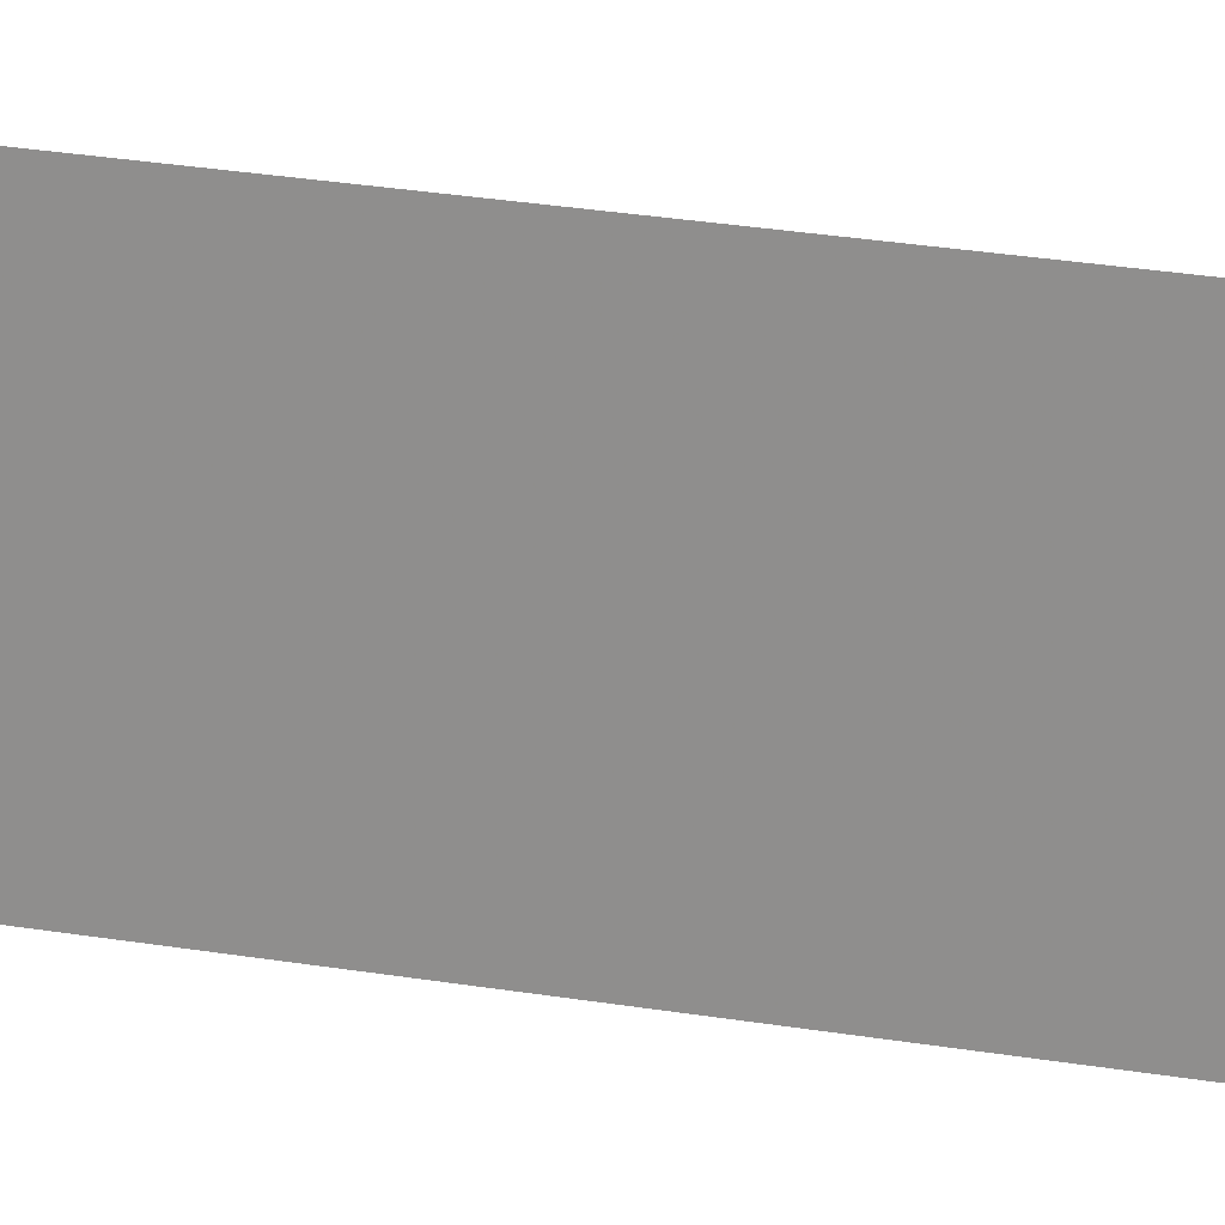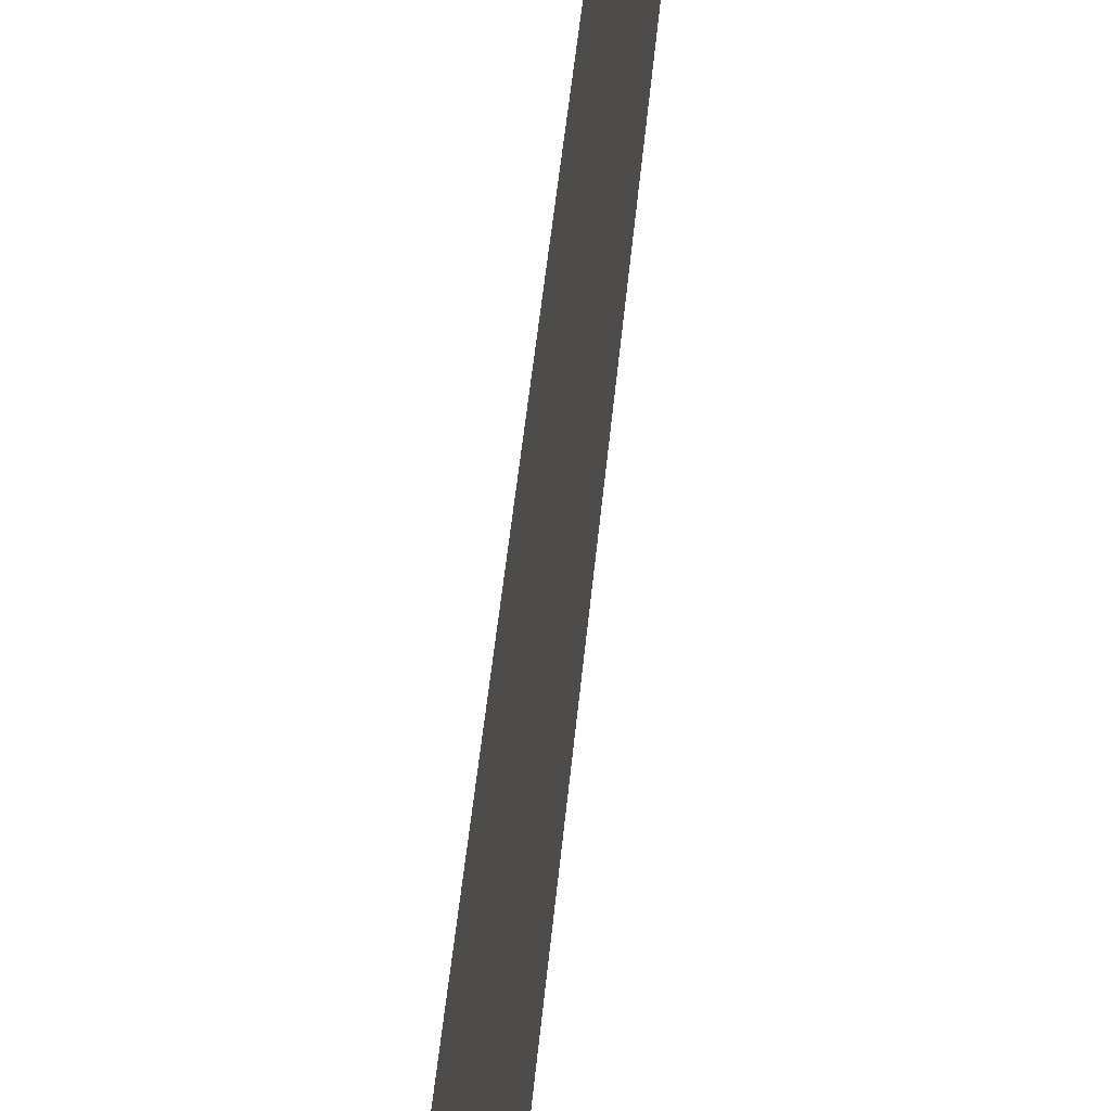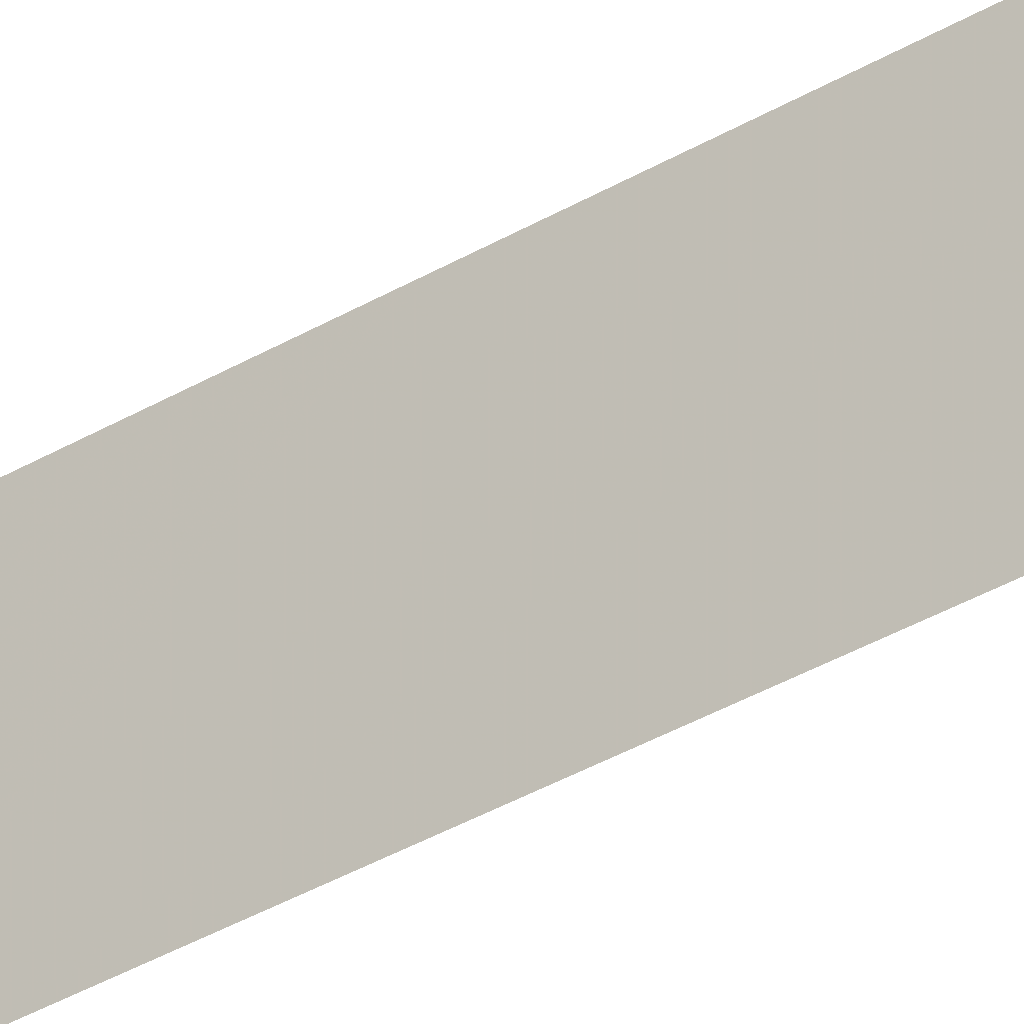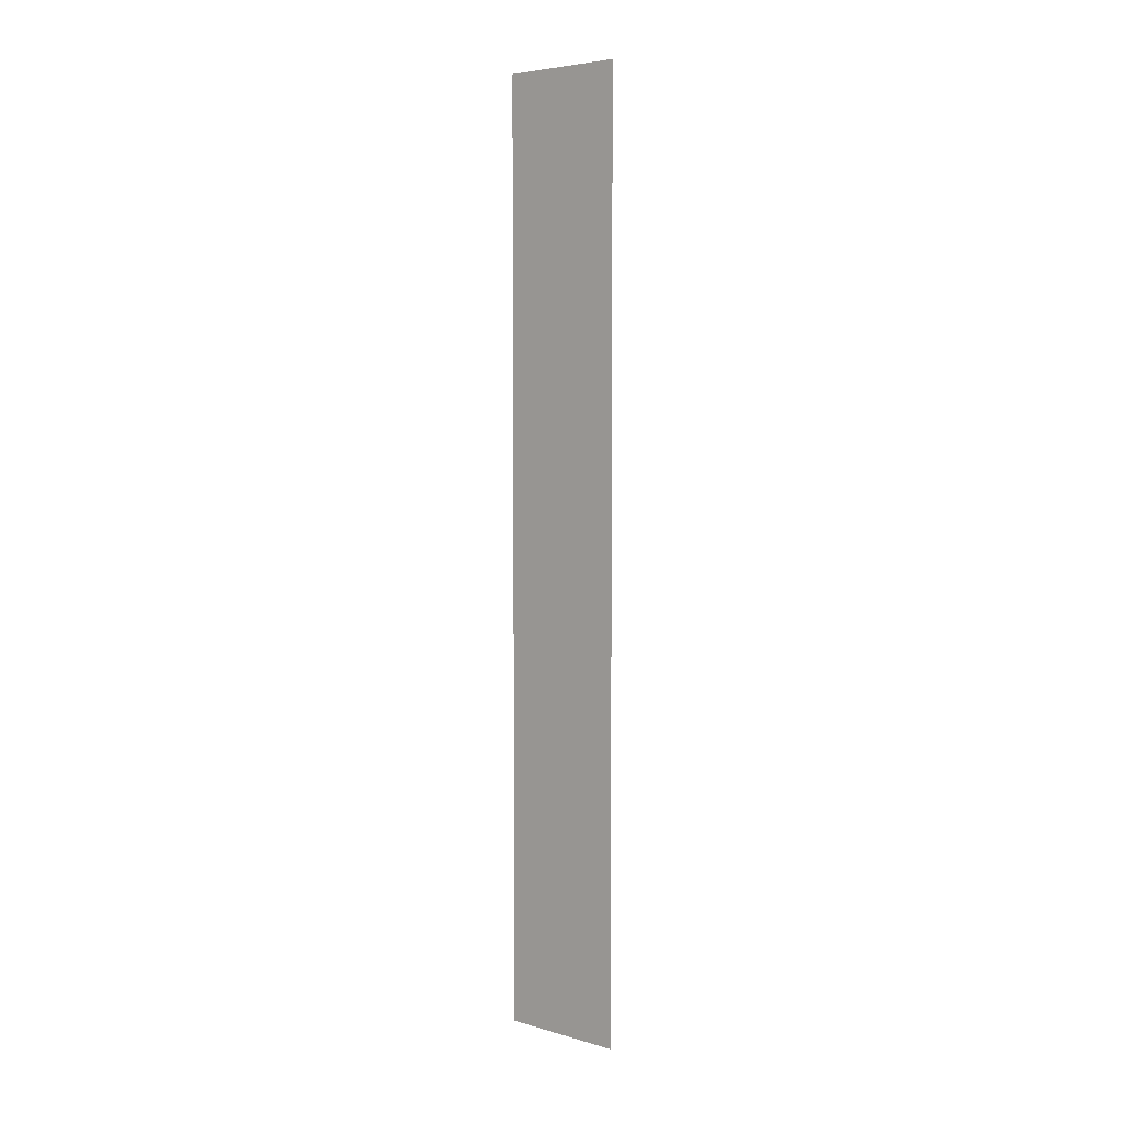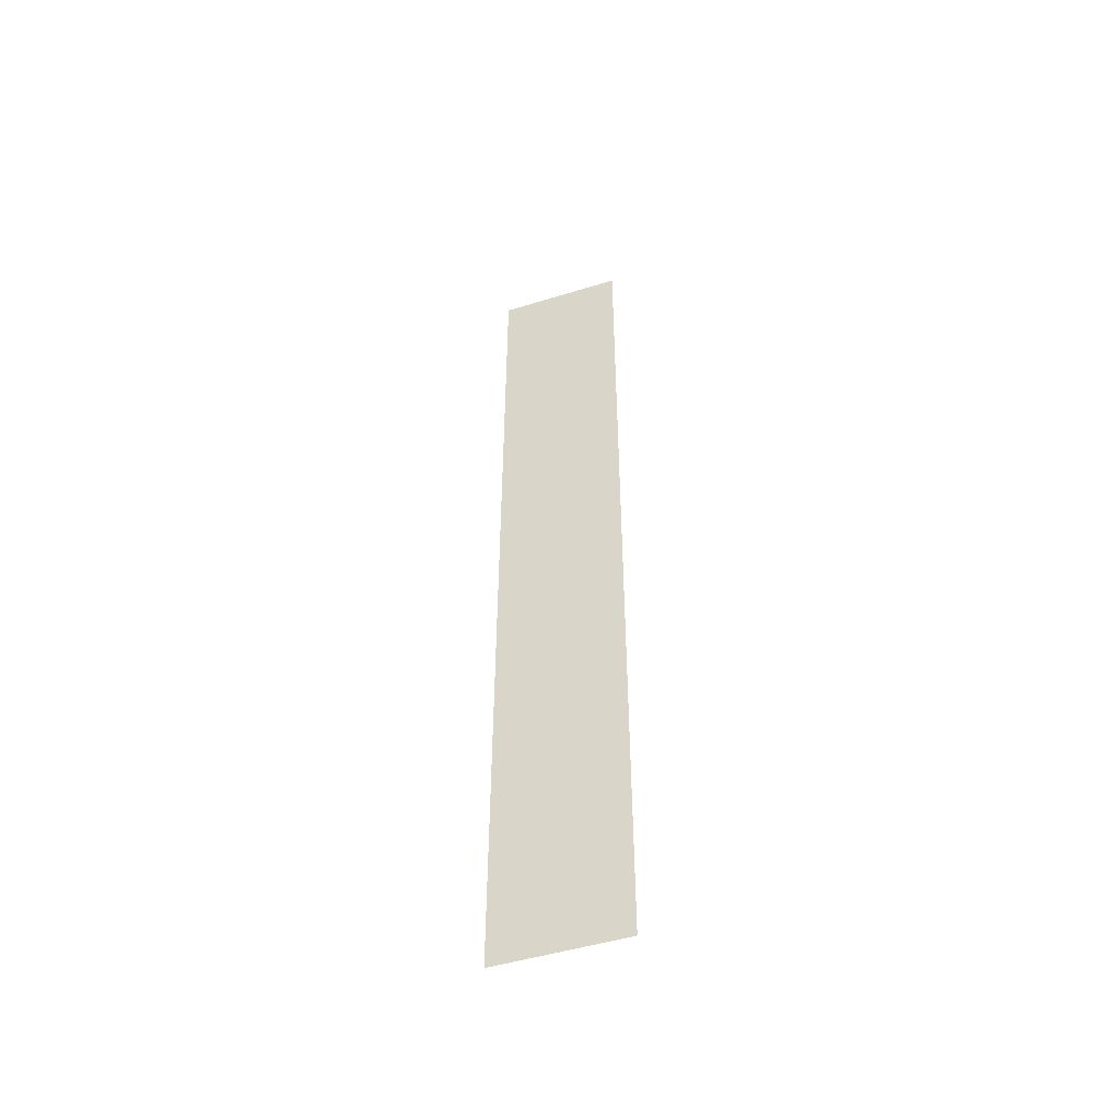
<metadata>
{"format":"obj","ext":"obj","renderer":"f3d","projection":"perspective","resolution":1024,"background":"white","views":[{"elev":19.6,"azim":-70.5,"up":"+Y"},{"elev":22.0,"azim":-177.3,"up":"+Y"},{"elev":-36.1,"azim":127.9,"up":"+Y"},{"elev":5.0,"azim":131.6,"up":"+Z"},{"elev":-49.3,"azim":-71.1,"up":"+Z"}]}
</metadata>
<code>
v -1.548 -9.457 0
v -1.548 -9.188 0
v -1.548 -9.457 2
v -1.548 -9.188 2
f 1 2 3
f 2 3 4

</code>
